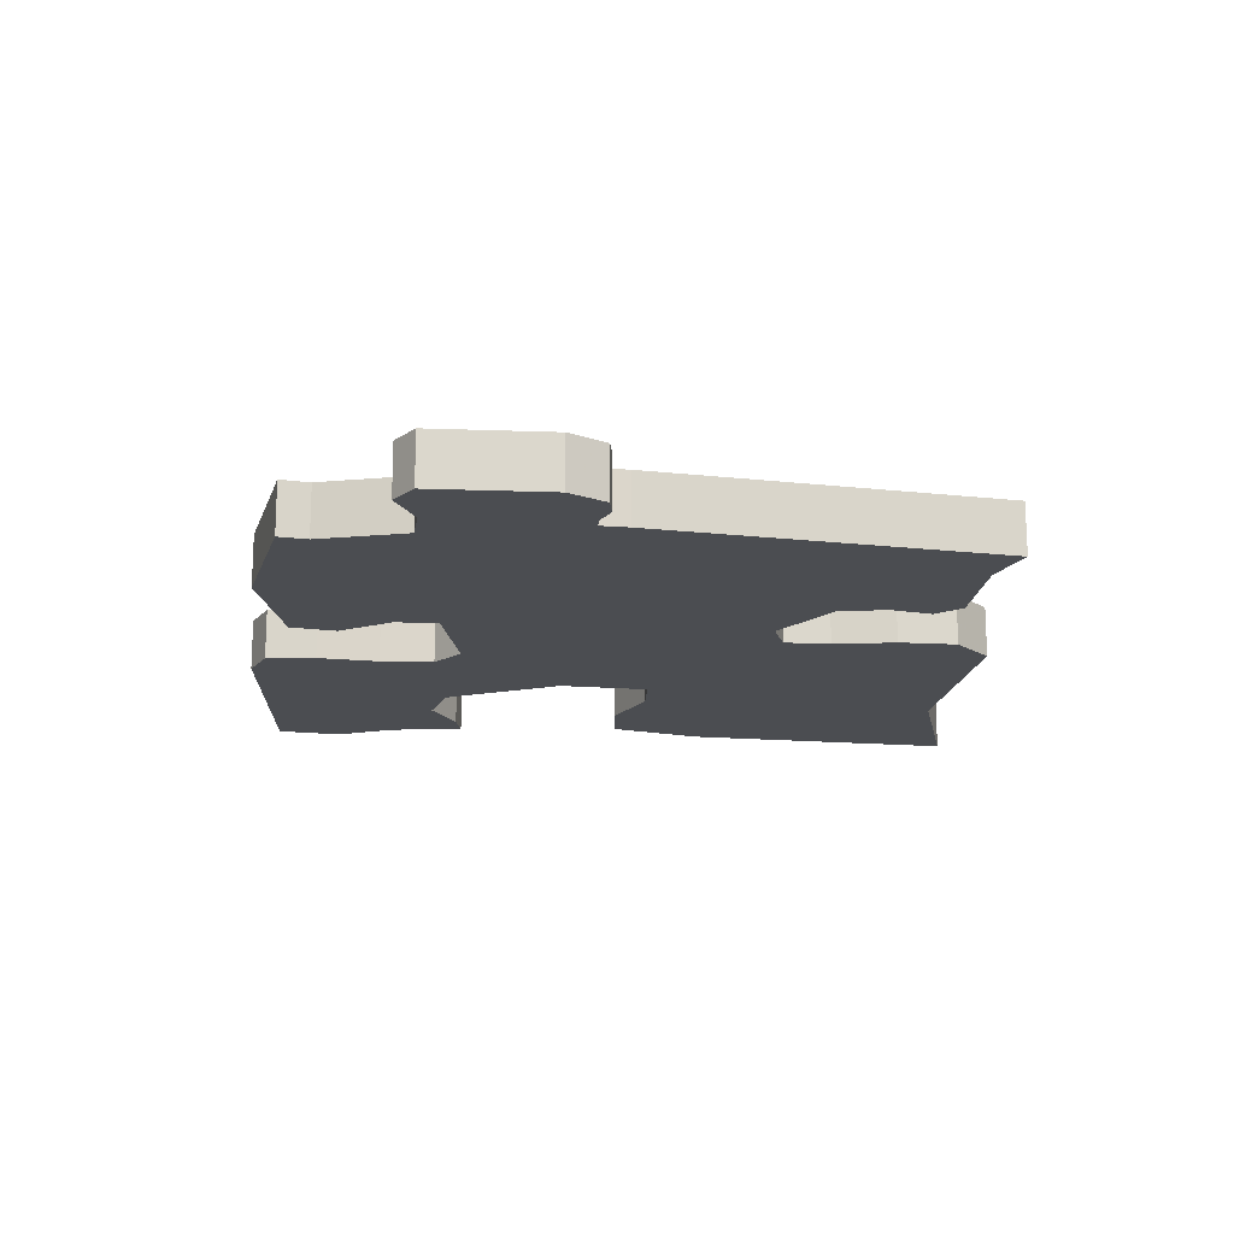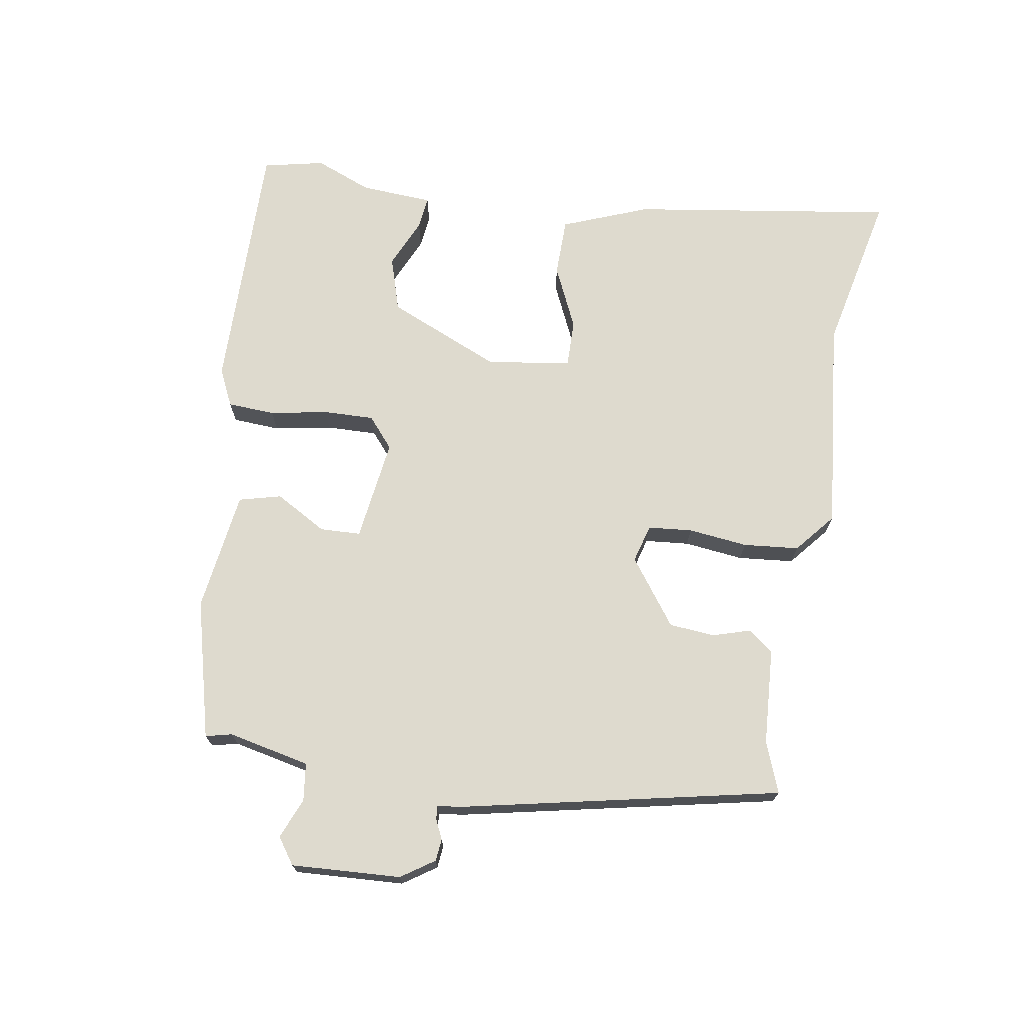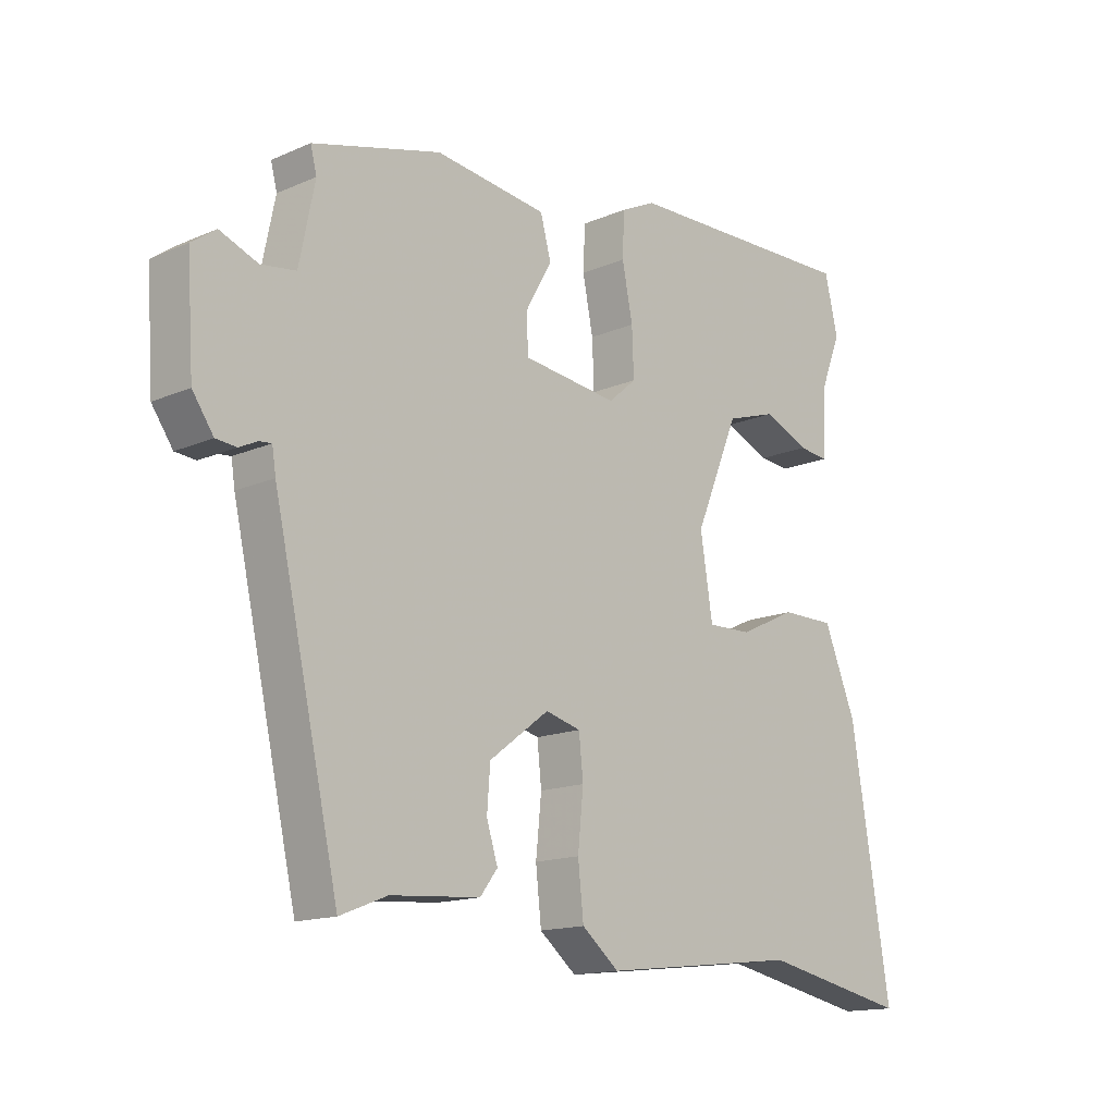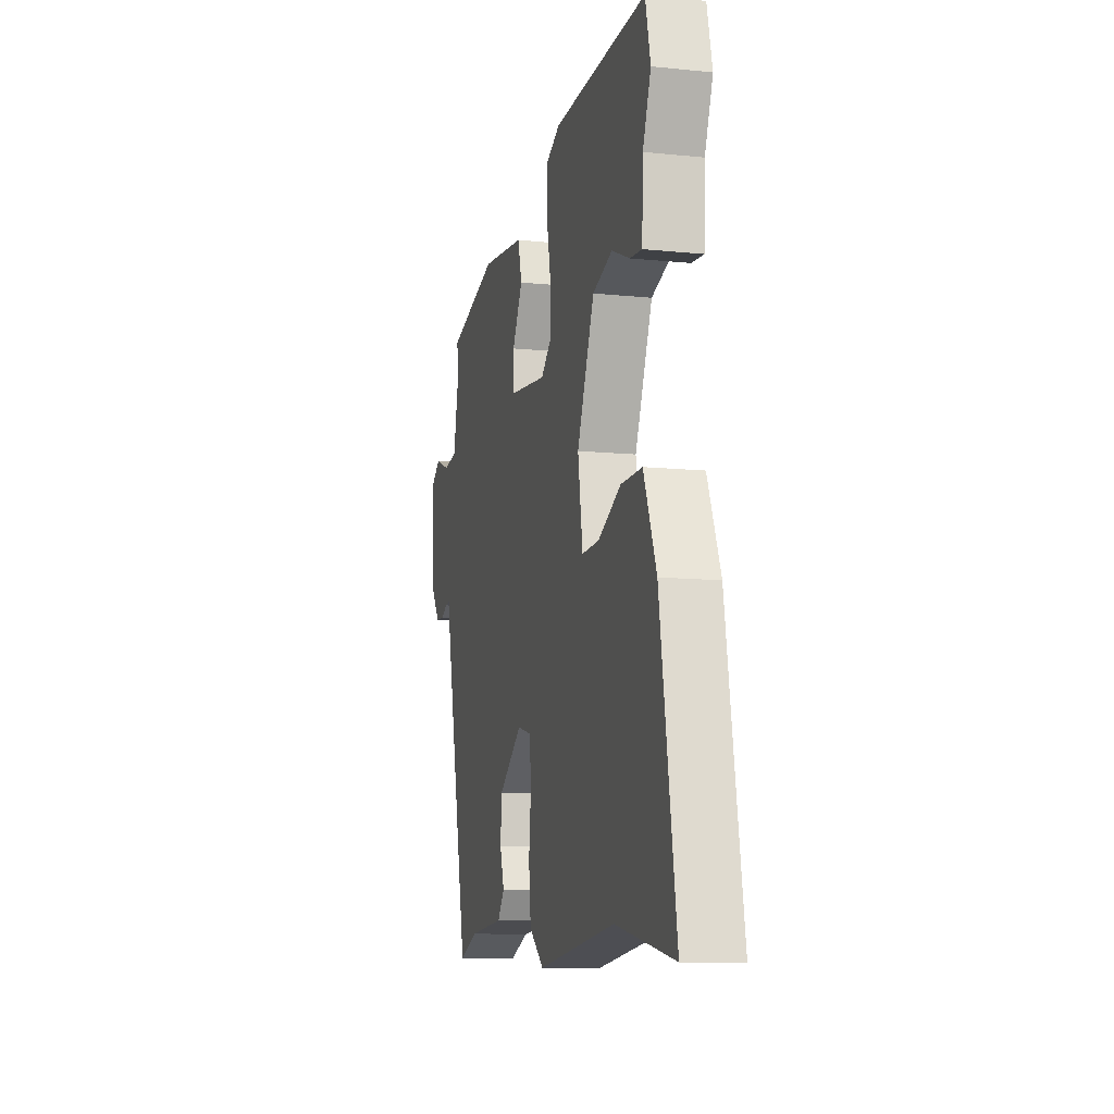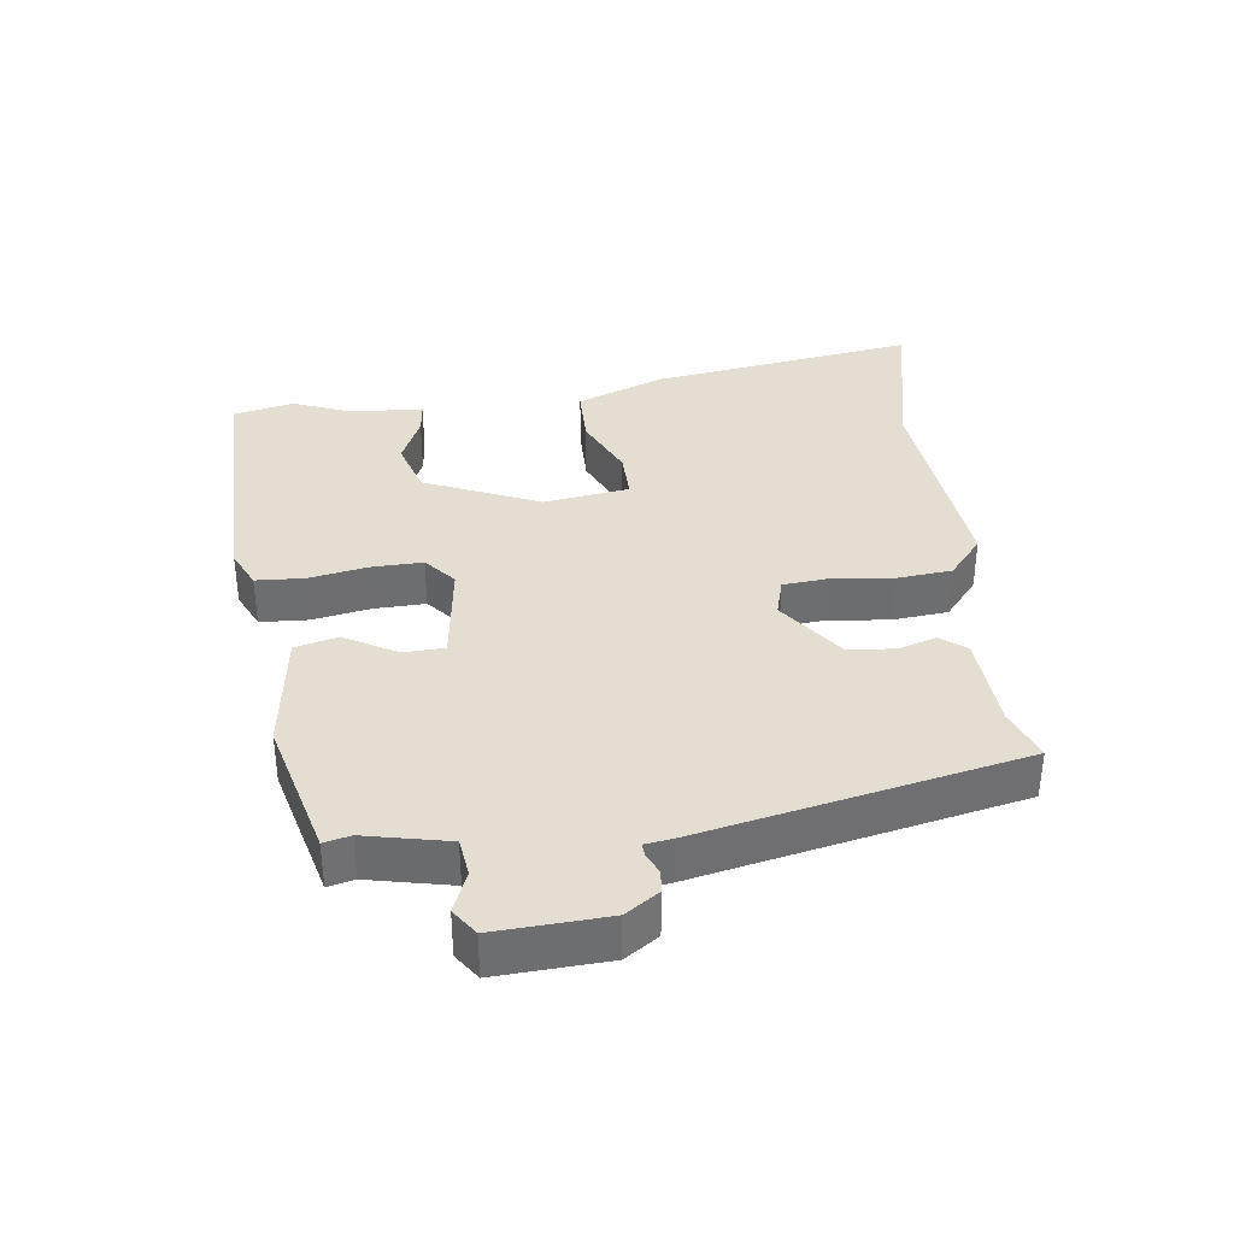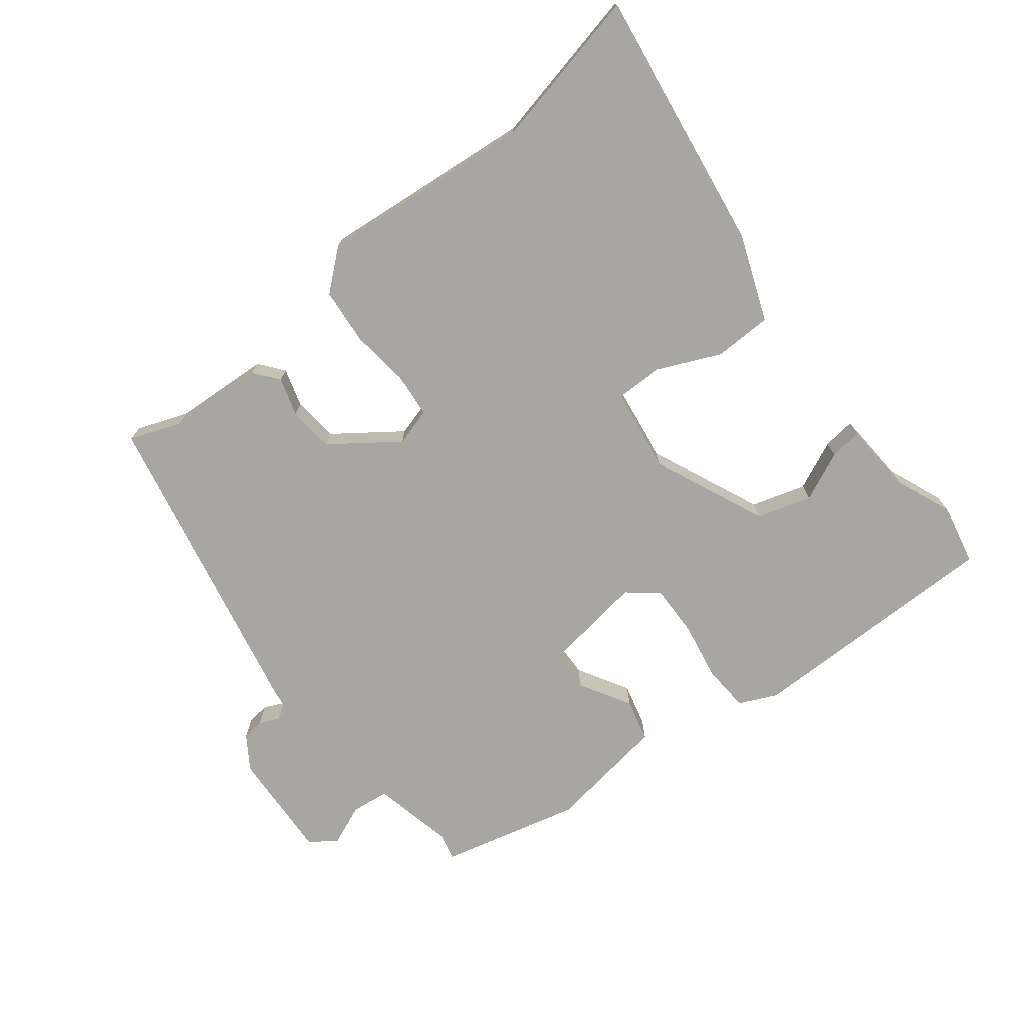
<metadata>
{"format":"obj","ext":"obj","renderer":"f3d","projection":"perspective","resolution":1024,"background":"white","views":[{"elev":-16.0,"azim":89.4,"up":"+Y"},{"elev":71.3,"azim":100.1,"up":"+Y"},{"elev":-14.9,"azim":133.0,"up":"+Z"},{"elev":-11.0,"azim":-104.1,"up":"+Z"},{"elev":36.1,"azim":83.6,"up":"+Y"},{"elev":-74.0,"azim":-140.9,"up":"+Y"}]}
</metadata>
<code>
v -0.515 0.07 0.435
v -0.494 0.07 0.526
v -0.109 0.07 0.517
v -0.053 0.07 0.49
v -0.05 0.07 0.419
v -0.067 0.07 0.333
v -0.07 0.07 0.257
v -0.025 0.07 0.218
v 0.129 0.07 0.237
v 0.132 0.07 0.298
v 0.089 0.07 0.375
v 0.106 0.07 0.438
v 0.287 0.07 0.461
v 0.494 0.07 0.405
v 0.484 0.07 0.366
v 0.509 0.07 0.243
v 0.565 0.07 0.235
v 0.626 0.07 0.259
v 0.665 0.07 0.231
v 0.654 0.07 0.067
v 0.62 0.07 0.018
v 0.587 0.07 0.015
v 0.558 0.07 0.029
v 0.538 0.07 0.031
v 0.532 0.07 -0.008
v 0.426 0.07 -0.481
v 0.35 0.07 -0.451
v 0.206 0.07 -0.44
v 0.178 0.07 -0.403
v 0.196 0.07 -0.346
v 0.191 0.07 -0.278
v 0.094 0.07 -0.205
v 0.037 0.07 -0.22
v 0.03 0.07 -0.286
v 0.039 0.07 -0.375
v 0.03 0.07 -0.458
v -0.03 0.07 -0.507
v -0.35 0.07 -0.47
v -0.589 0.07 -0.518
v -0.525 0.07 -0.125
v -0.473 0.07 0.003
v -0.386 0.07 0.003
v -0.293 0.07 -0.041
v -0.222 0.07 -0.043
v -0.202 0.07 0.083
v -0.273 0.07 0.253
v -0.354 0.07 0.279
v -0.428 0.07 0.247
v -0.477 0.07 0.242
v -0.482 0.07 0.35
v -0.515 0 0.435
v -0.494 0 0.526
v -0.109 0 0.517
v -0.053 0 0.49
v -0.05 0 0.419
v -0.067 0 0.333
v -0.07 0 0.257
v -0.025 0 0.218
v 0.129 0 0.237
v 0.132 0 0.298
v 0.089 0 0.375
v 0.106 0 0.438
v 0.287 0 0.461
v 0.494 0 0.405
v 0.484 0 0.366
v 0.509 0 0.243
v 0.565 0 0.235
v 0.626 0 0.259
v 0.665 0 0.231
v 0.654 0 0.067
v 0.62 0 0.018
v 0.587 0 0.015
v 0.558 0 0.029
v 0.538 0 0.031
v 0.532 0 -0.008
v 0.426 0 -0.481
v 0.35 0 -0.451
v 0.206 0 -0.44
v 0.178 0 -0.403
v 0.196 0 -0.346
v 0.191 0 -0.278
v 0.094 0 -0.205
v 0.037 0 -0.22
v 0.03 0 -0.286
v 0.039 0 -0.375
v 0.03 0 -0.458
v -0.03 0 -0.507
v -0.35 0 -0.47
v -0.589 0 -0.518
v -0.525 0 -0.125
v -0.473 0 0.003
v -0.386 0 0.003
v -0.293 0 -0.041
v -0.222 0 -0.043
v -0.202 0 0.083
v -0.273 0 0.253
v -0.354 0 0.279
v -0.428 0 0.247
v -0.477 0 0.242
v -0.482 0 0.35
f 47 48 49 50
f 46 47 50 1
f 40 41 42 43
f 38 39 40 43
f 38 43 44
f 37 38 44
f 34 35 36 37
f 33 34 37 44
f 32 33 44 45
f 27 28 29 30
f 27 30 31
f 24 25 26 27
f 24 27 31
f 20 21 22 23
f 20 23 24
f 17 18 19 20
f 16 17 20 24
f 15 16 24 31
f 10 11 12 13
f 9 10 13 14
f 3 4 5 6
f 3 6 7
f 46 1 2 3
f 46 3 7
f 45 46 7 8
f 32 45 8 9
f 15 31 32
f 9 14 15 32
f 100 99 98 97
f 51 100 97 96
f 93 92 91 90
f 93 90 89 88
f 94 93 88
f 94 88 87
f 87 86 85 84
f 94 87 84 83
f 95 94 83 82
f 80 79 78 77
f 81 80 77
f 77 76 75 74
f 81 77 74
f 73 72 71 70
f 74 73 70
f 70 69 68 67
f 74 70 67 66
f 81 74 66 65
f 63 62 61 60
f 64 63 60 59
f 56 55 54 53
f 57 56 53
f 53 52 51 96
f 57 53 96
f 58 57 96 95
f 59 58 95 82
f 82 81 65
f 82 65 64 59
f 1 51 52 2
f 2 52 53 3
f 3 53 54 4
f 4 54 55 5
f 5 55 56 6
f 6 56 57 7
f 7 57 58 8
f 8 58 59 9
f 9 59 60 10
f 10 60 61 11
f 11 61 62 12
f 12 62 63 13
f 13 63 64 14
f 14 64 65 15
f 15 65 66 16
f 16 66 67 17
f 17 67 68 18
f 18 68 69 19
f 19 69 70 20
f 20 70 71 21
f 21 71 72 22
f 22 72 73 23
f 23 73 74 24
f 24 74 75 25
f 25 75 76 26
f 26 76 77 27
f 27 77 78 28
f 28 78 79 29
f 29 79 80 30
f 30 80 81 31
f 31 81 82 32
f 32 82 83 33
f 33 83 84 34
f 34 84 85 35
f 35 85 86 36
f 36 86 87 37
f 37 87 88 38
f 38 88 89 39
f 39 89 90 40
f 40 90 91 41
f 41 91 92 42
f 42 92 93 43
f 43 93 94 44
f 44 94 95 45
f 45 95 96 46
f 46 96 97 47
f 47 97 98 48
f 48 98 99 49
f 49 99 100 50
f 50 100 51 1

</code>
